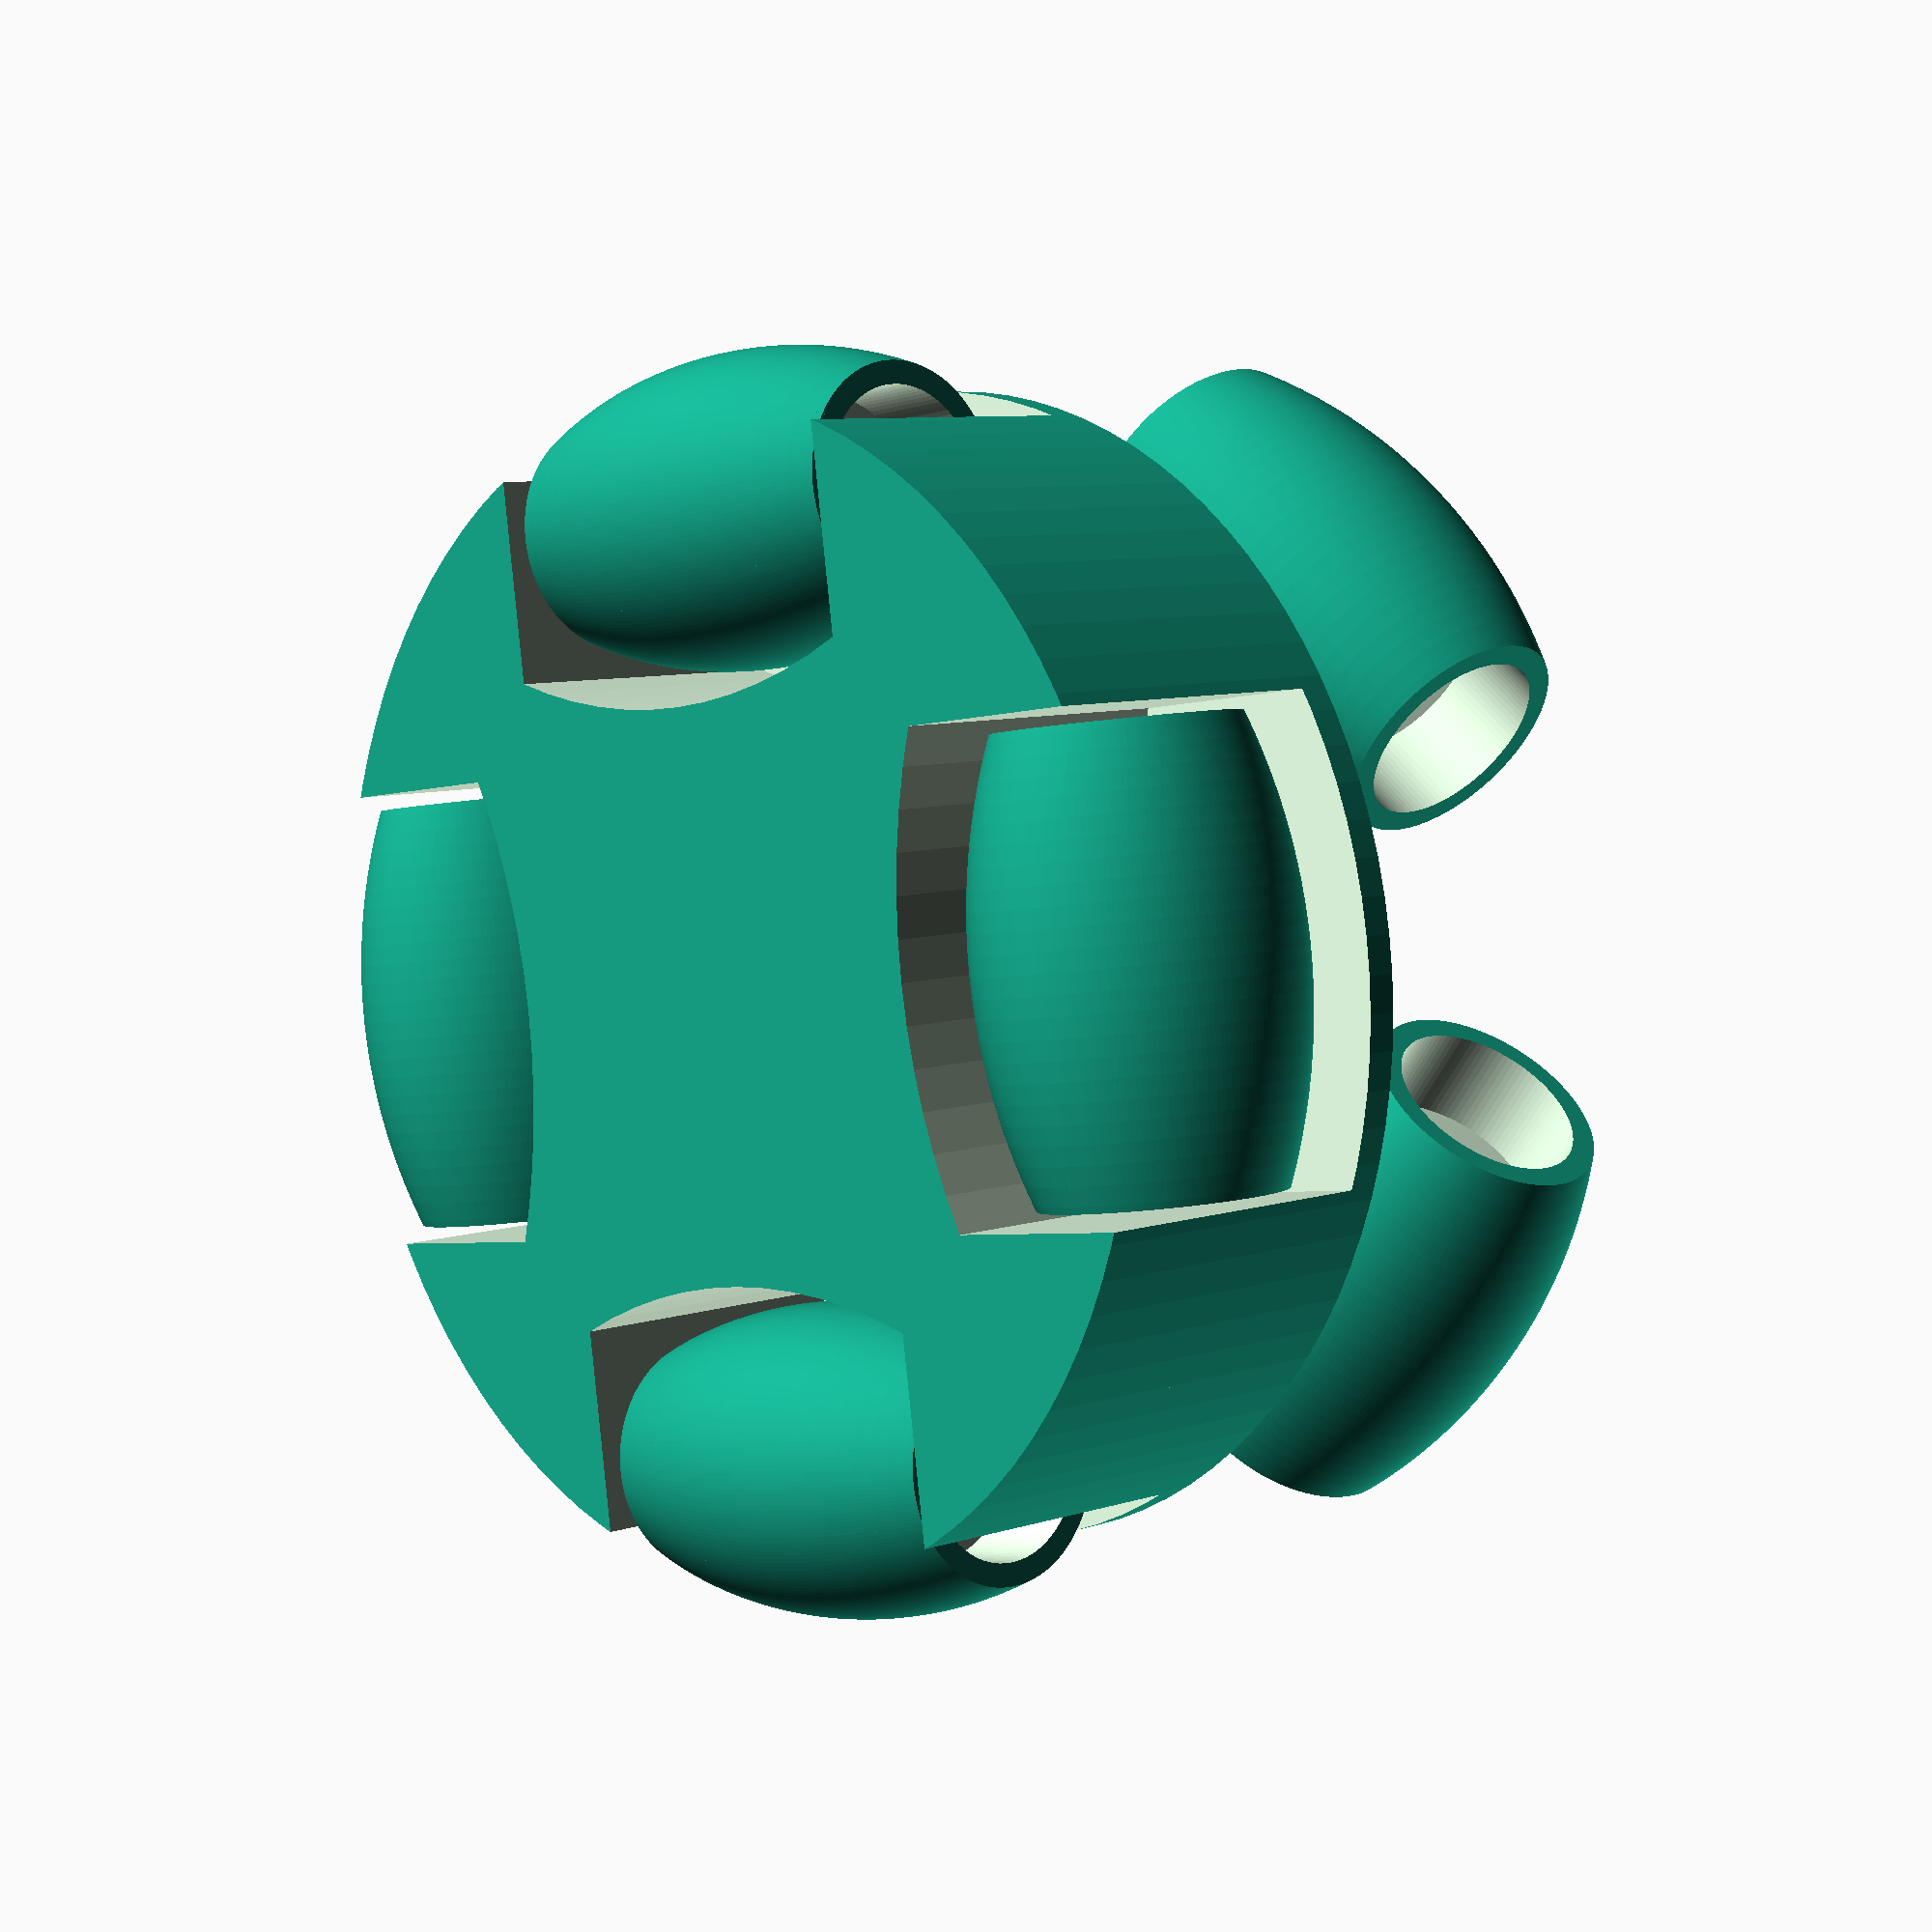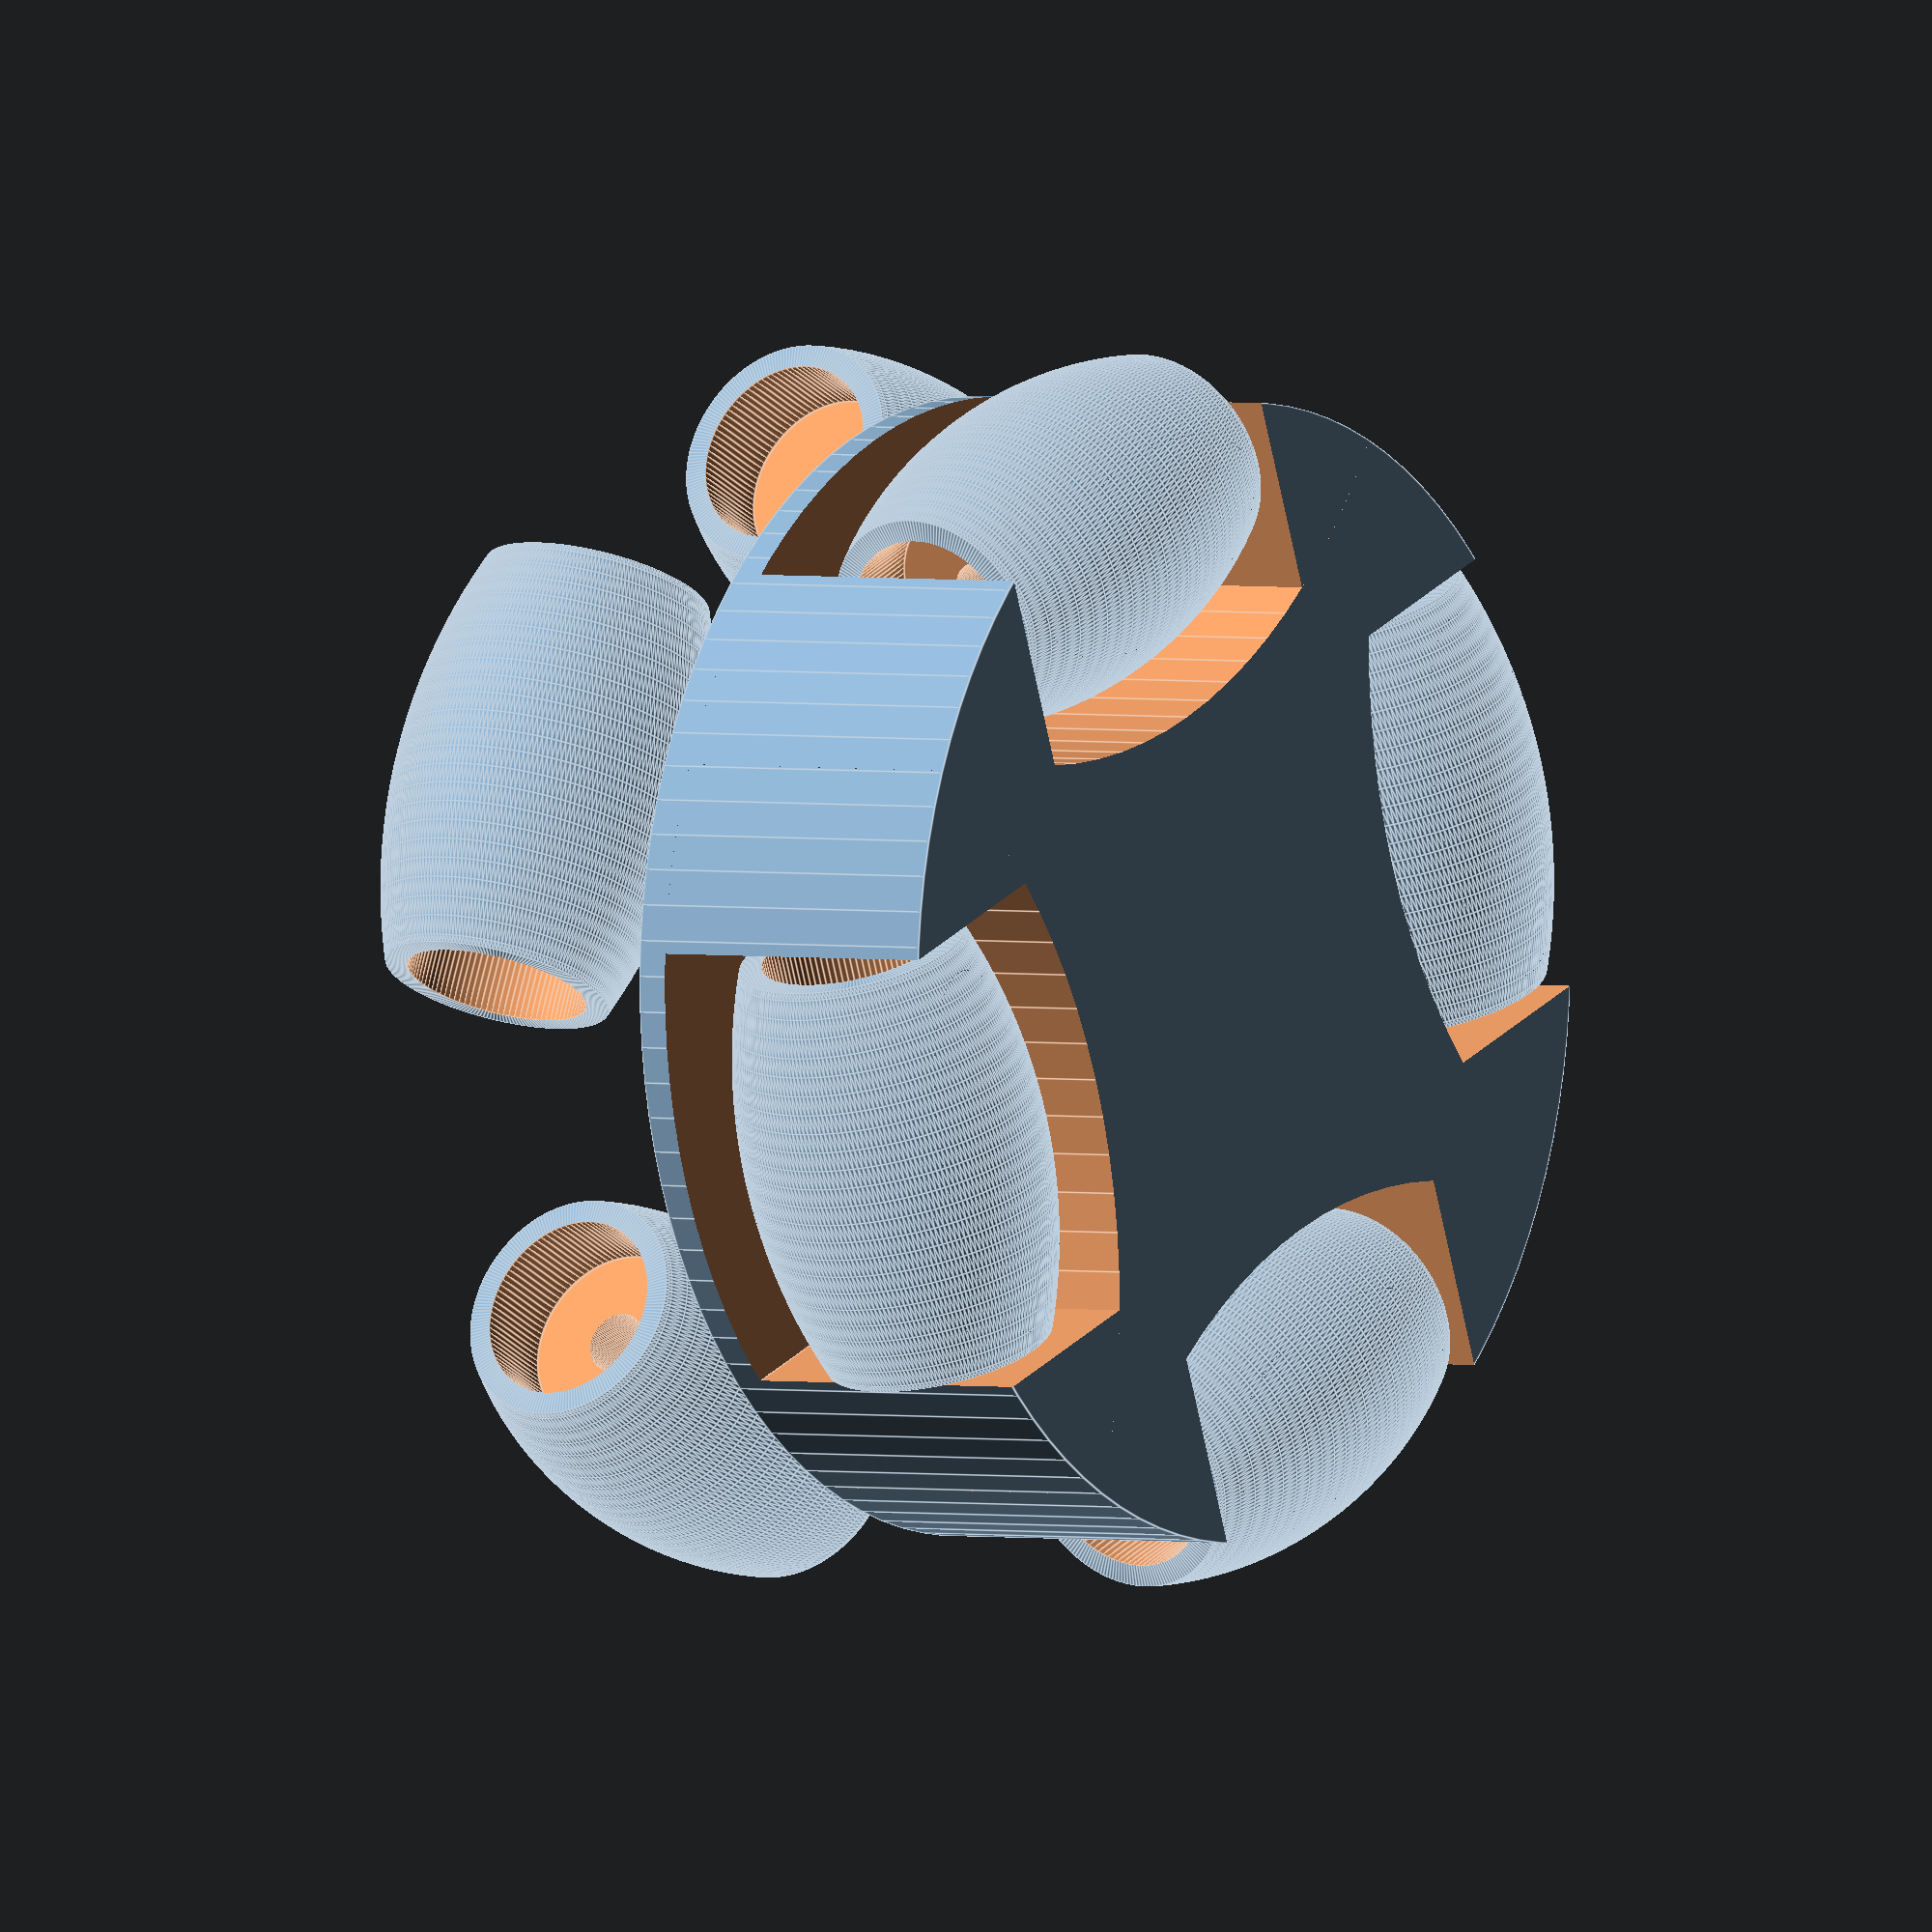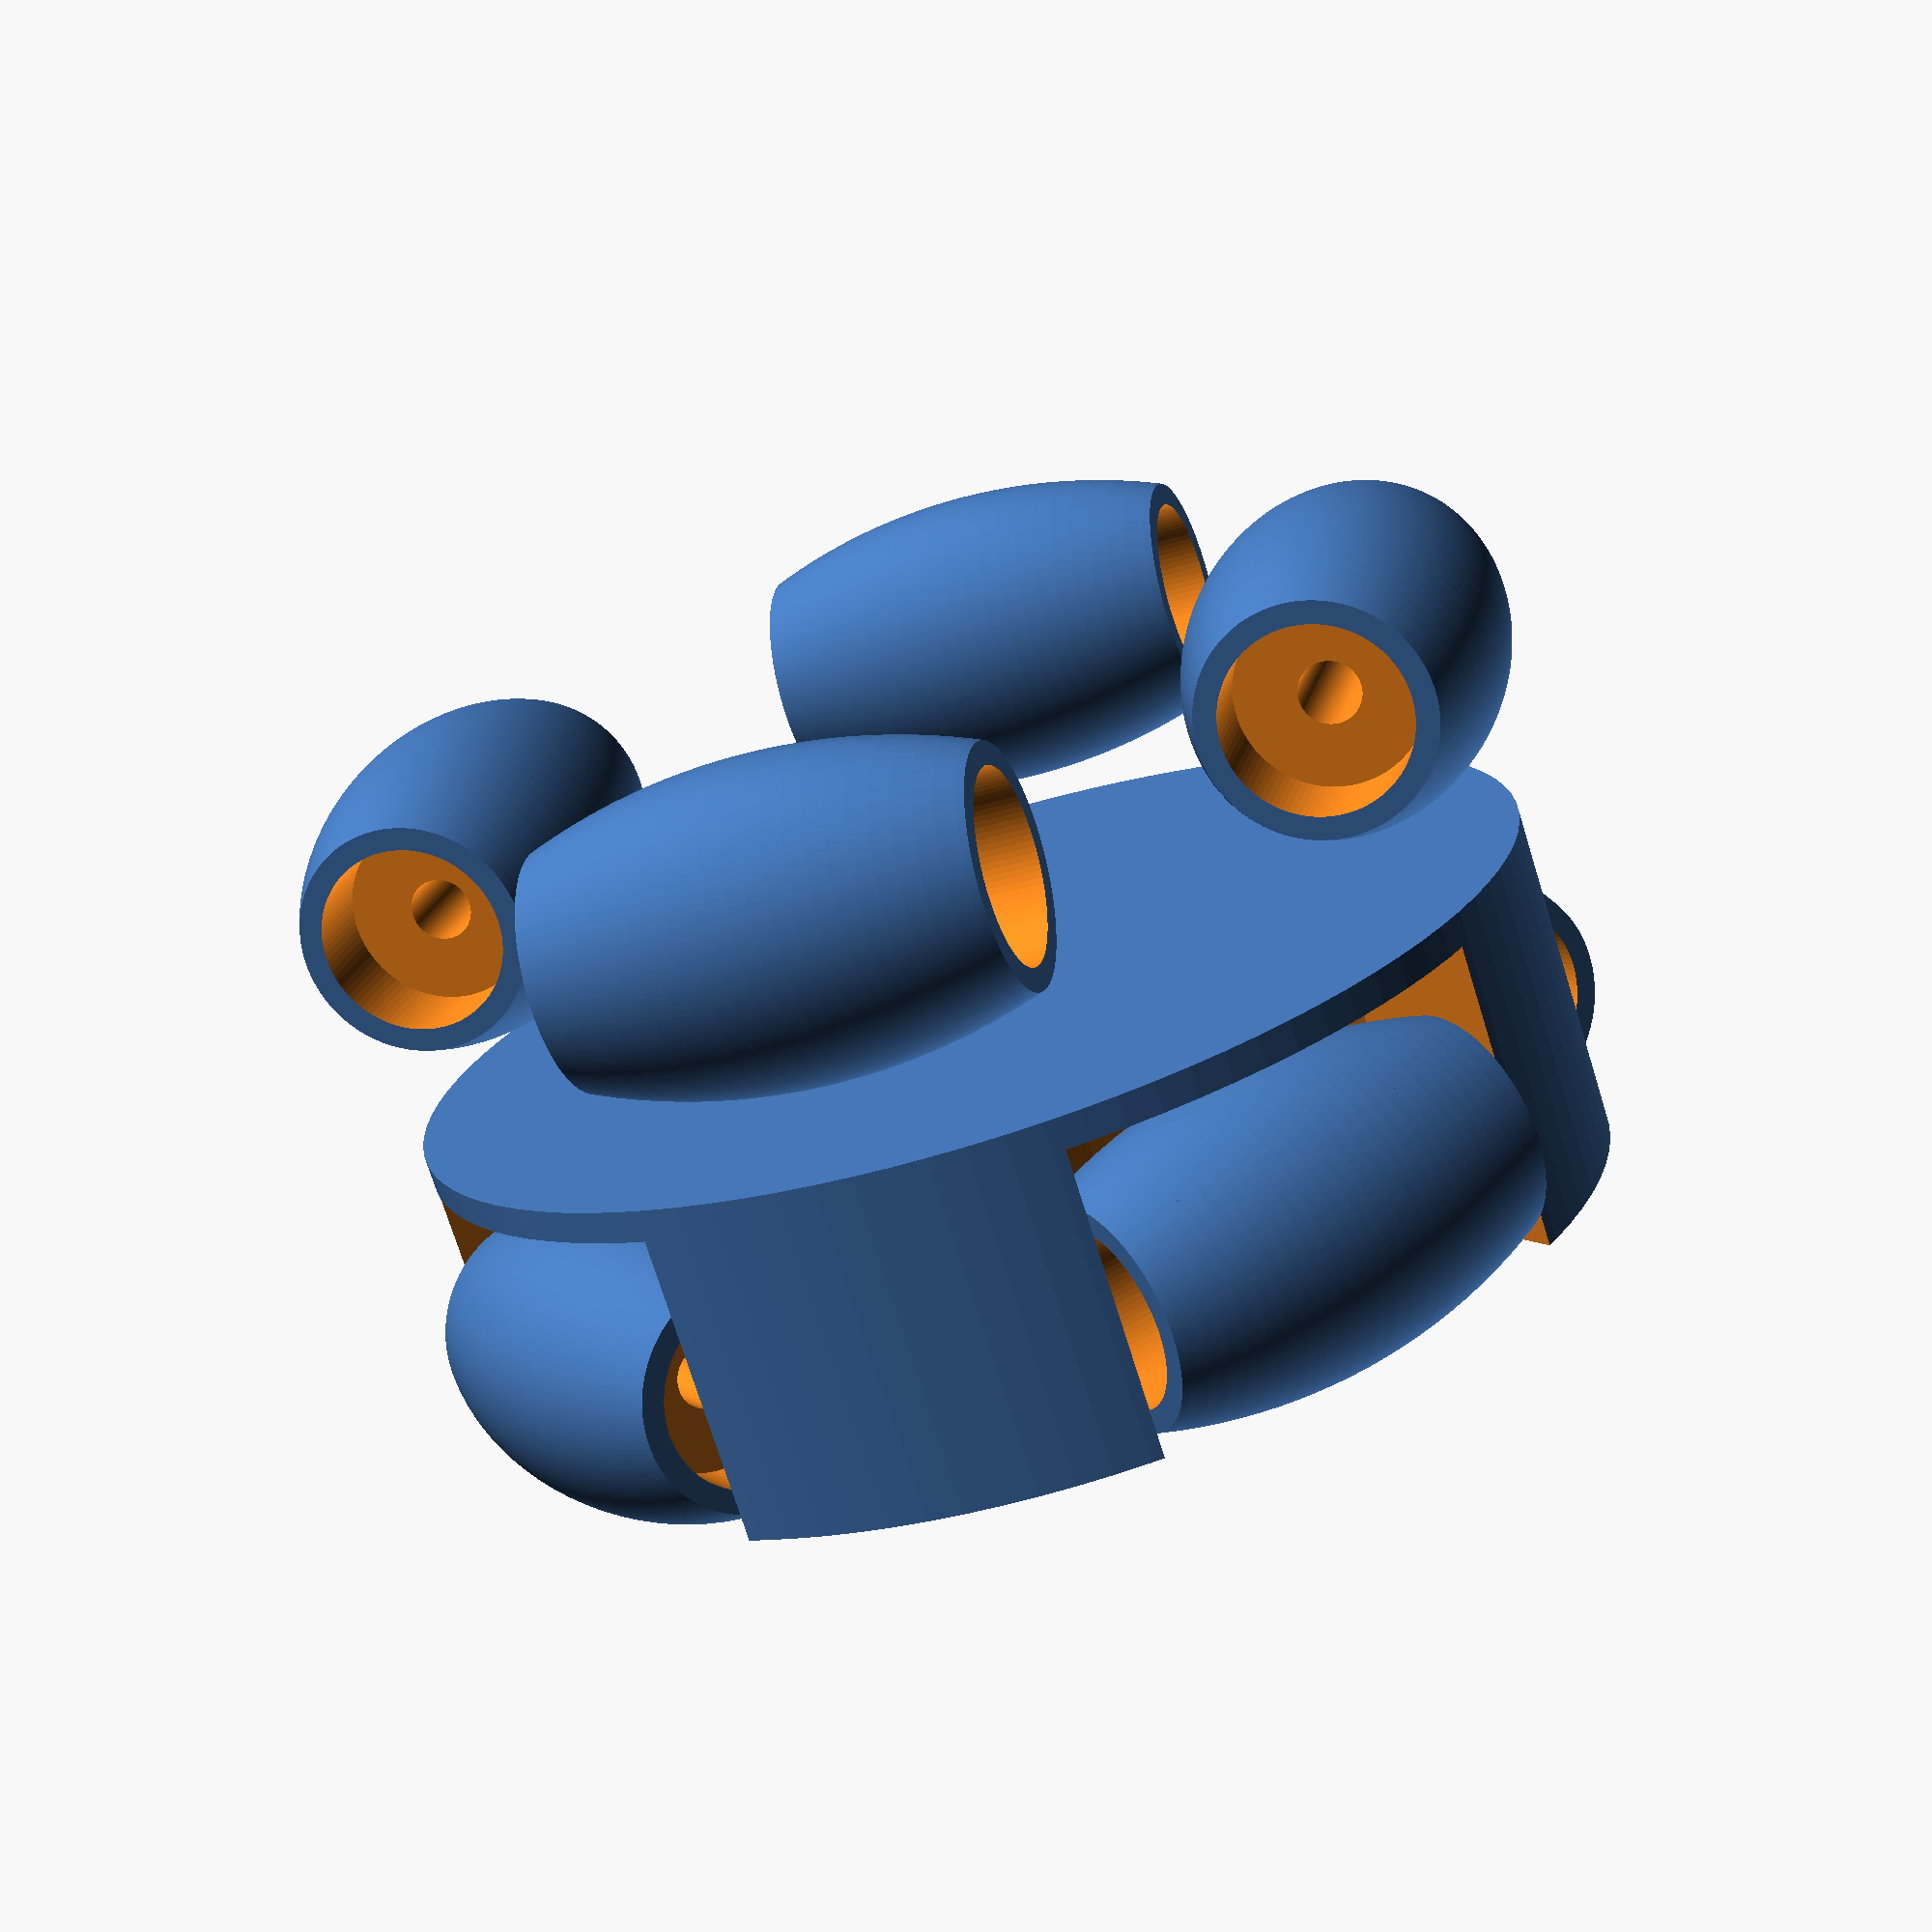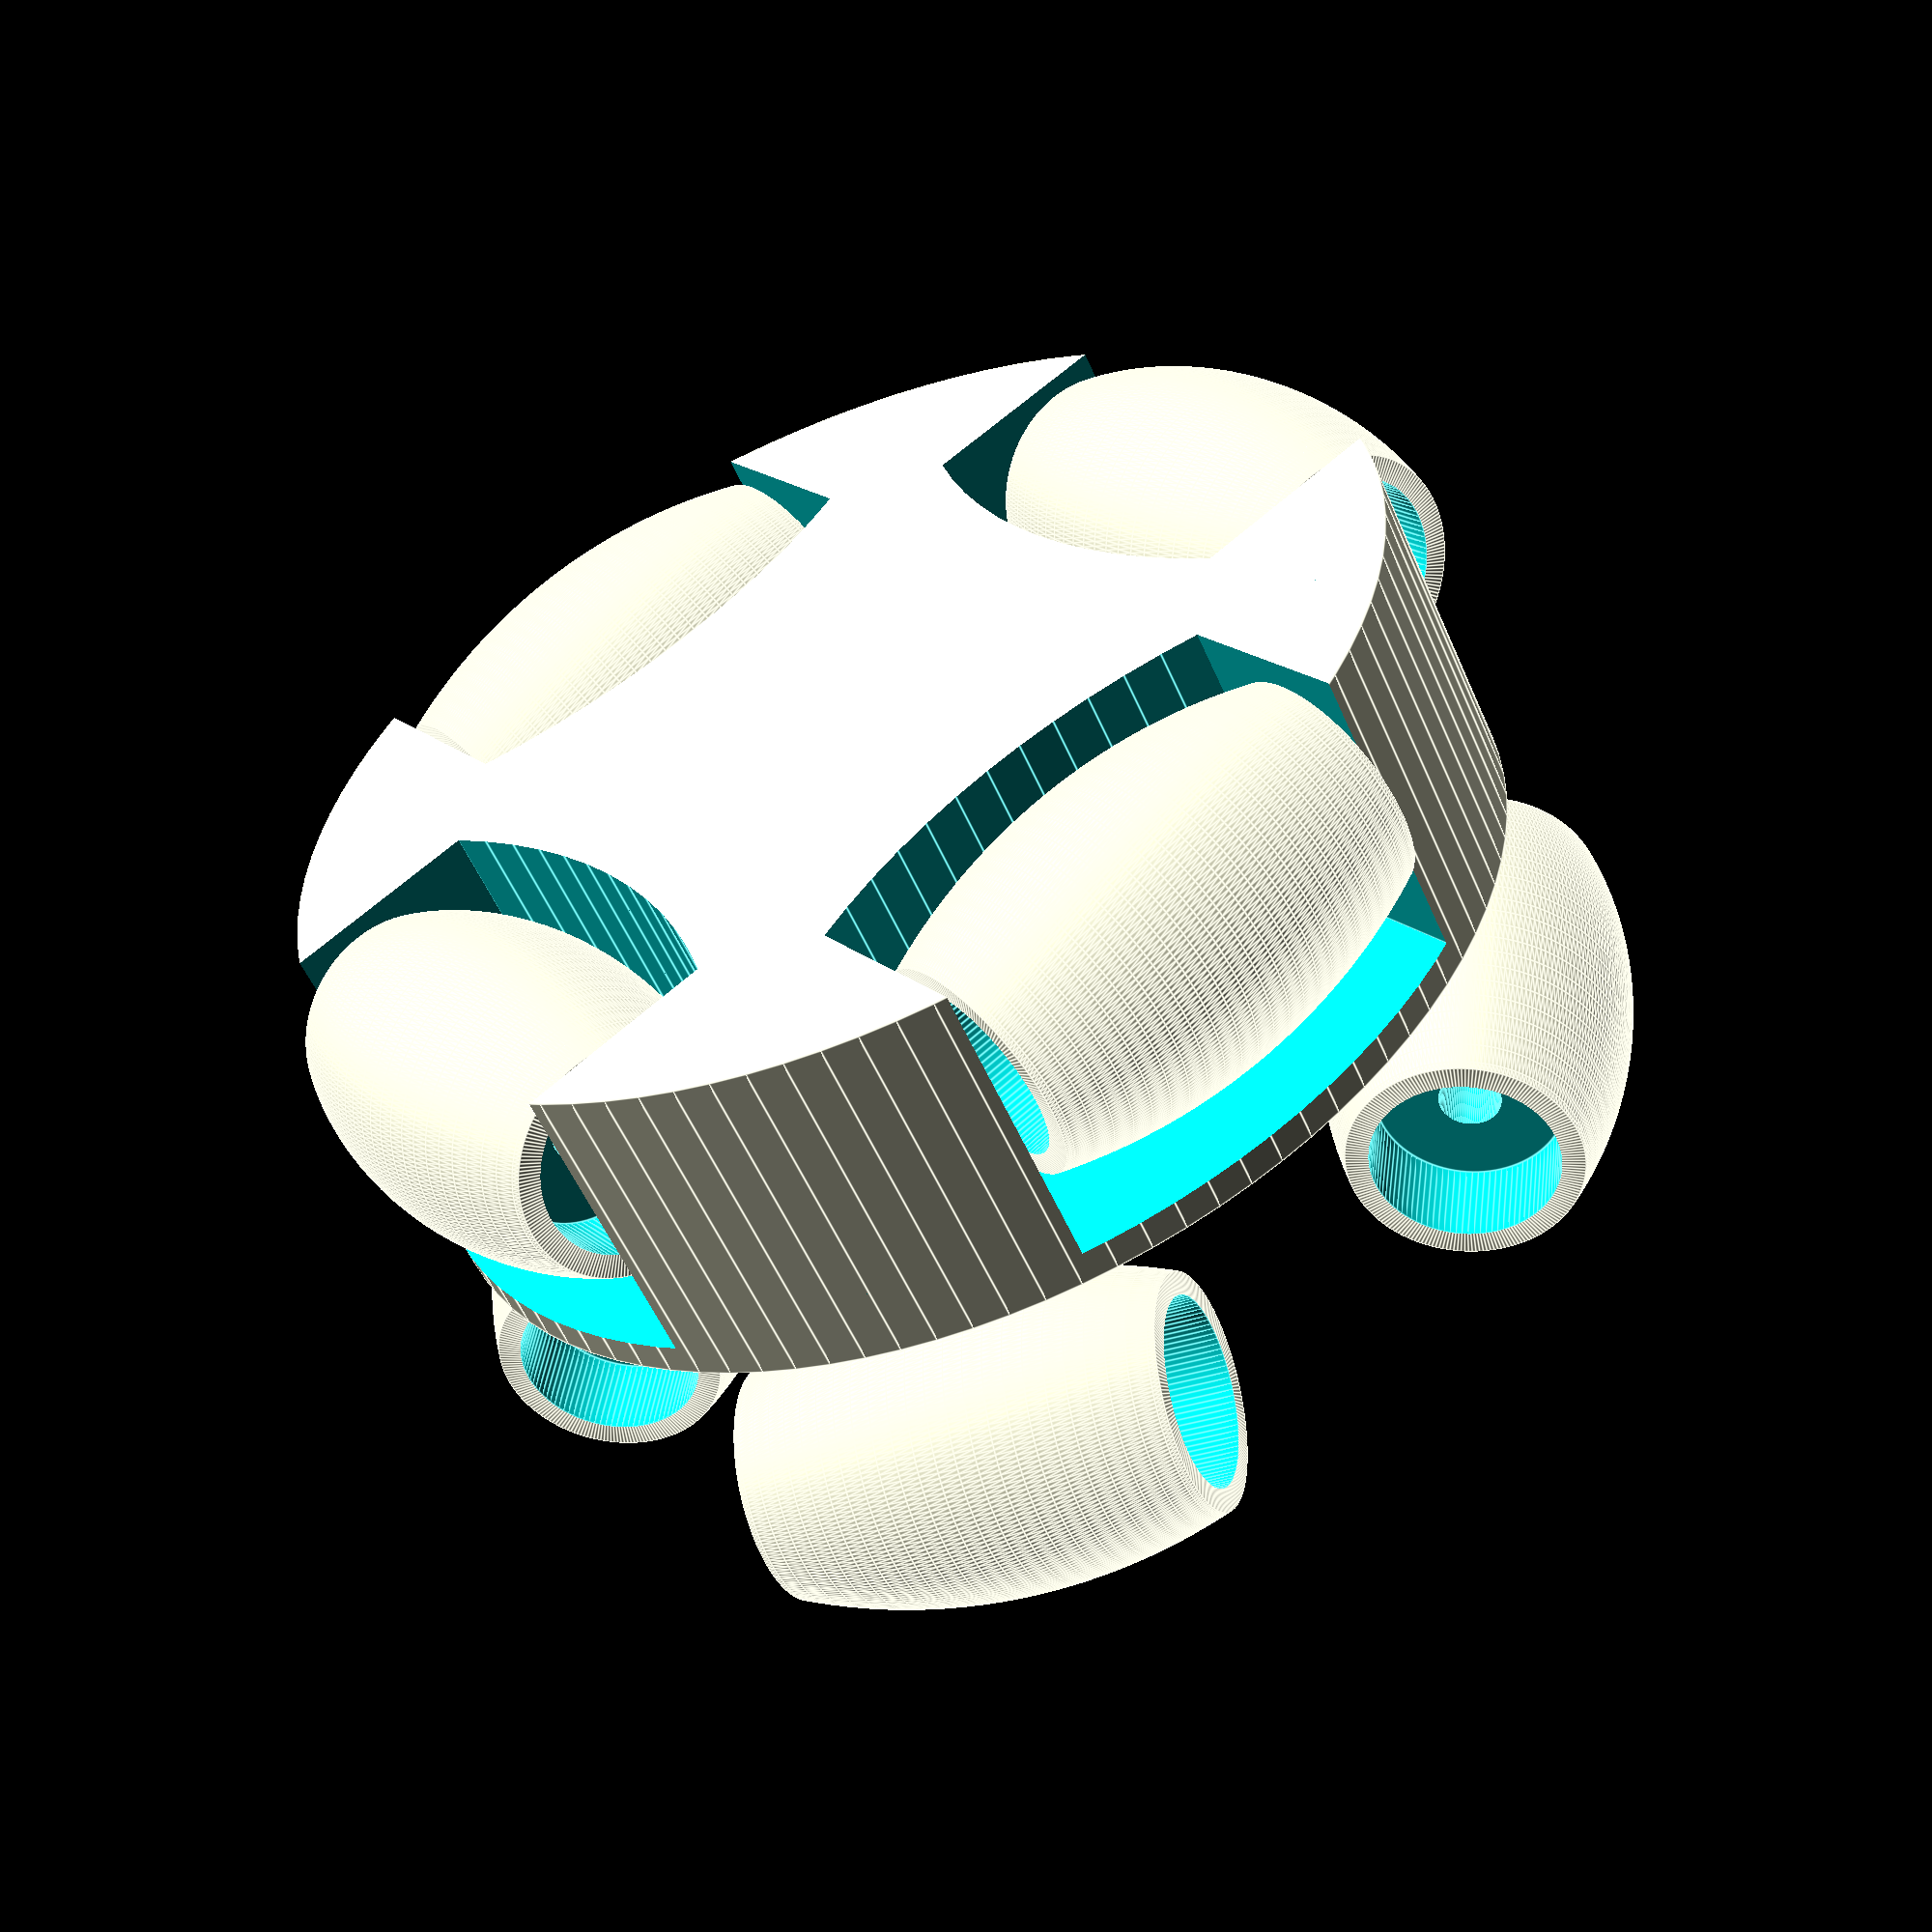
<openscad>
$fn = 100;
$RollerCount = 4;
$WheelDiameter = 40;
$RollerDiameter = 10;
$RollerLength = 14;
$WheelBaseThickness = 11;
$RollerShaftDiameter = 2;
$RollerBearingDiameter = 6;
$RollerBearingThickness = 3;
$RollerOffset = 14;
$RollerClearance = 1;

$WheelBaseDiameter = $WheelDiameter - 3;

//translate([0, (-$WheelDiameter + $RollerDiameter) / 2, 0])
//Wheel();
//rotate(90, [0, 0,1])
  Wheel();

 
module Wheel()
{
  WheelRollers();
  WheelBase();
}

module BaseRollerCutoutCube()
{
  rotate(-90, [1, 0, 0])
    intersection()
    {
      translate([-($RollerDiameter + $RollerClearance) / 2, -($RollerLength + $RollerClearance) / 2, -($RollerDiameter + $RollerClearance + $RollerClearance) / 2])
      {
      cube([$RollerDiameter + $RollerClearance , $RollerLength + $RollerClearance, $RollerDiameter + $RollerClearance]);
      }
      translate([-($RollerDiameter + $RollerClearance) / 2, 0, ($WheelDiameter - $RollerDiameter - $RollerClearance) / 2])
        rotate(90, [0, 1, 0])
          cylinder(d = $WheelDiameter + $RollerClearance, h = $RollerDiameter + $RollerClearance);
      
    }
}

module BaseWheelCutoutCube()
{
  for (i = [0 : $RollerCount - 1])
    rotate(360 * i / $RollerCount, [1, 0, 0])
      translate([($RollerOffset - $RollerClearance) / 2, -(-$WheelDiameter + $RollerDiameter) / 2, 0])
        BaseRollerCutoutCube();
}

module BaseWheelCutout()
{
  BaseWheelCutoutCube();
}

module WheelBase()
{
  difference()
  {
    rotate(90, [0, 1, 0])
//      cylinder(d = $WheelBaseDiameter, h = $RollerDiameter);
      cylinder(d = $WheelBaseDiameter, h = $WheelBaseThickness);
    BaseWheelCutout();
  }
}

module WheelRollers()
{
  translate([$RollerOffset / 2, 0, 0])
    WheelSet();
  rotate(360 / ($RollerCount * 2), [1, 0, 0])
    translate([-$RollerOffset / 2, 0, 0])
      WheelSet();
}

module WheelSet()
{
  for (i = [0 : $RollerCount - 1])
    rotate(360 * i / $RollerCount, [1, 0, 0])
      translate([0, -(-$WheelDiameter + $RollerDiameter) / 2, 0])
        Roller();
}

module Roller()
{
  difference()
  {
    rotate_extrude(convexity = 10, $fn = 200)
    {
      intersection()
      {
        intersection()
        {
          translate([(-$WheelDiameter + $RollerDiameter) / 2, 0, 0])
            circle (d = $WheelDiameter);
        }
        translate([0, -$RollerLength / 2, 0])
        square([$RollerDiameter, $RollerLength]);
      }
    }
    cylinder(d = $RollerShaftDiameter, h = $RollerLength + 1, center = true);
    translate([0, 0, ($RollerLength - $RollerBearingThickness + 0.01) / 2])
      cylinder(d = $RollerBearingDiameter, h = $RollerBearingThickness, center = true);
    translate([0, 0, -($RollerLength - $RollerBearingThickness + 0.01) / 2])
      cylinder(d = $RollerBearingDiameter, h = $RollerBearingThickness, center = true);
  }
}
</openscad>
<views>
elev=184.0 azim=187.8 roll=42.7 proj=p view=solid
elev=250.5 azim=326.9 roll=348.2 proj=o view=edges
elev=354.3 azim=69.8 roll=329.3 proj=p view=wireframe
elev=341.0 azim=241.9 roll=326.6 proj=p view=edges
</views>
